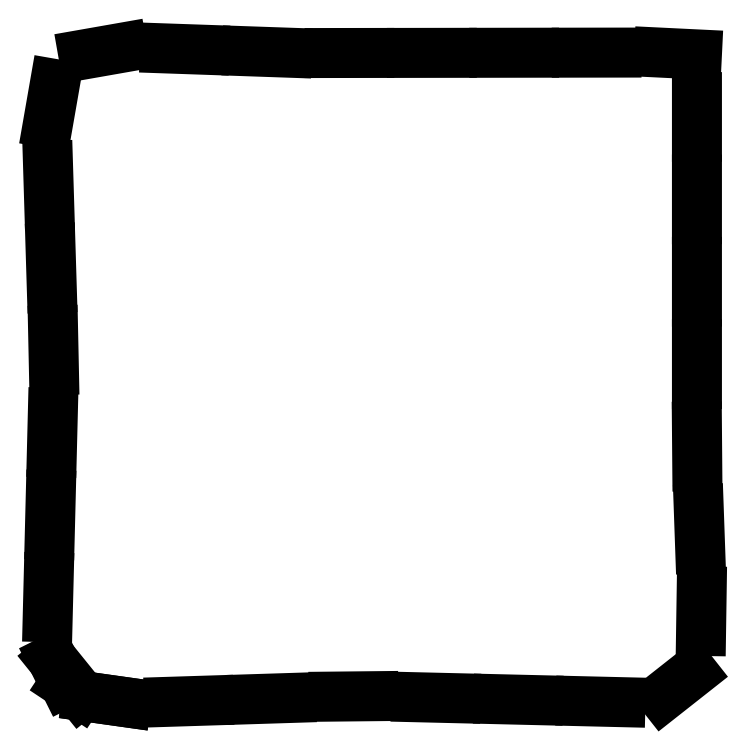
<metadata>
{"format":"dxf","ext":"dxf","renderer":"ezdxf+matplotlib","layout":"modelspace","background":"white","min_lineweight":24,"dpi":150}
</metadata>
<code>
0
SECTION
2
ENTITIES
0
LINE
8
0
10
2.16
20
0.4428
30
0
11
1.304
21
0.5635
31
0
0
LINE
8
0
10
2.16
20
0.4428
30
0
11
1.304
21
0.5635
31
0
0
LINE
8
0
10
1.152
20
0.6282
30
0
11
0.8068
21
0.8573
31
0
0
LINE
8
0
10
0.8068
20
0.8573
30
0
11
0.5487
21
1.376
31
0
0
LINE
8
0
10
0.5487
20
1.376
30
0
11
1.152
21
0.6282
31
0
0
LINE
8
0
10
0.4432
20
2.302
30
0
11
0.4651
21
3.169
31
0
0
LINE
8
0
10
0.4886
20
4.101
30
0
11
0.5104
21
4.968
31
0
0
LINE
8
0
10
0.5339
20
5.901
30
0
11
0.5558
21
6.767
31
0
0
LINE
8
0
10
0.5793
20
7.7
30
0
11
0.5608
21
8.57
31
0
0
LINE
8
0
10
0.5325
20
9.496
30
0
11
0.5059
21
10.37
31
0
0
LINE
8
0
10
0.4773
20
11.3
30
0
11
0.4508
21
12.16
31
0
0
LINE
8
0
10
0.4516
20
13.1
30
0
11
0.5998
21
13.95
31
0
0
LINE
8
0
10
1.221
20
14.59
30
0
11
2.07
21
14.74
31
0
0
LINE
8
0
10
3.003
20
14.73
30
0
11
3.869
21
14.7
31
0
0
LINE
8
0
10
4.801
20
14.66
30
0
11
5.668
21
14.63
31
0
0
LINE
8
0
10
6.601
20
14.63
30
0
11
7.469
21
14.63
31
0
0
LINE
8
0
10
8.401
20
14.63
30
0
11
9.271
21
14.63
31
0
0
LINE
8
0
10
10.2
20
14.63
30
0
11
11.07
21
14.63
31
0
0
LINE
8
0
10
12
20
14.63
30
0
11
12.87
21
14.64
31
0
0
LINE
8
0
10
13.8
20
14.64
30
0
11
14.63
21
14.6
31
0
0
LINE
8
0
10
14.63
20
13.66
30
0
11
14.63
21
12.8
31
0
0
LINE
8
0
10
14.63
20
11.86
30
0
11
14.63
21
11
31
0
0
LINE
8
0
10
14.63
20
10.06
30
0
11
14.63
21
9.196
31
0
0
LINE
8
0
10
14.63
20
8.263
30
0
11
14.63
21
7.394
31
0
0
LINE
8
0
10
14.63
20
6.466
30
0
11
14.63
21
5.595
31
0
0
LINE
8
0
10
14.67
20
4.664
30
0
11
14.7
21
3.798
31
0
0
LINE
8
0
10
14.73
20
2.865
30
0
11
14.72
21
2
31
0
0
LINE
8
0
10
14.54
20
1.091
30
0
11
13.88
21
0.5721
31
0
0
LINE
8
0
10
12.96
20
0.446
30
0
11
12.09
21
0.4668
31
0
0
LINE
8
0
10
11.16
20
0.4891
30
0
11
10.29
21
0.5099
31
0
0
LINE
8
0
10
9.357
20
0.5323
30
0
11
8.49
21
0.5531
31
0
0
LINE
8
0
10
7.557
20
0.5755
30
0
11
6.688
21
0.5666
31
0
0
LINE
8
0
10
5.762
20
0.5372
30
0
11
4.891
21
0.5097
31
0
0
LINE
8
0
10
3.959
20
0.4802
30
0
11
3.093
21
0.4528
31
0
0
ENDSEC
0
EOF

</code>
